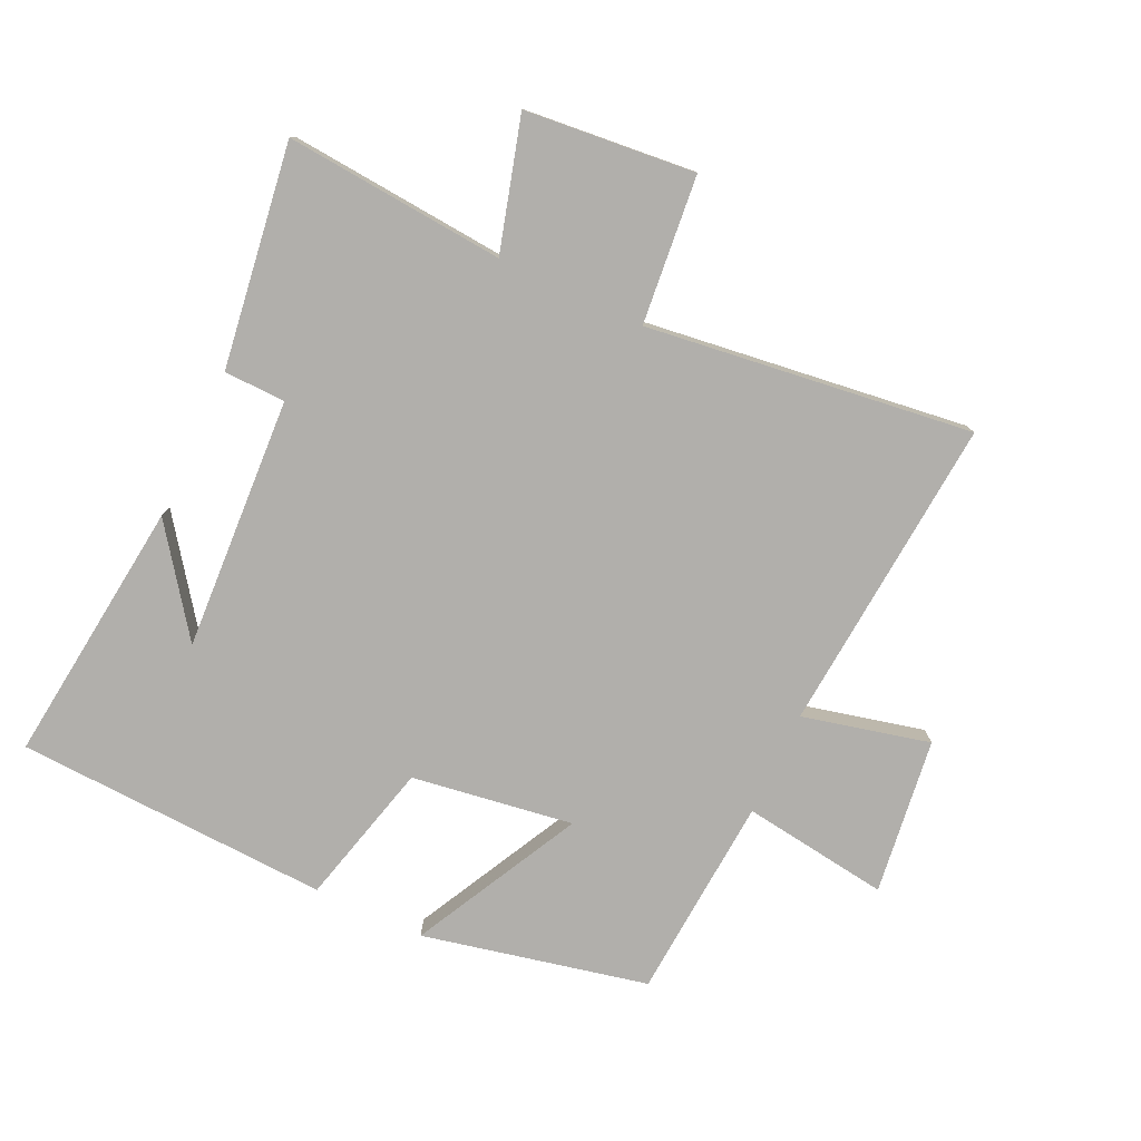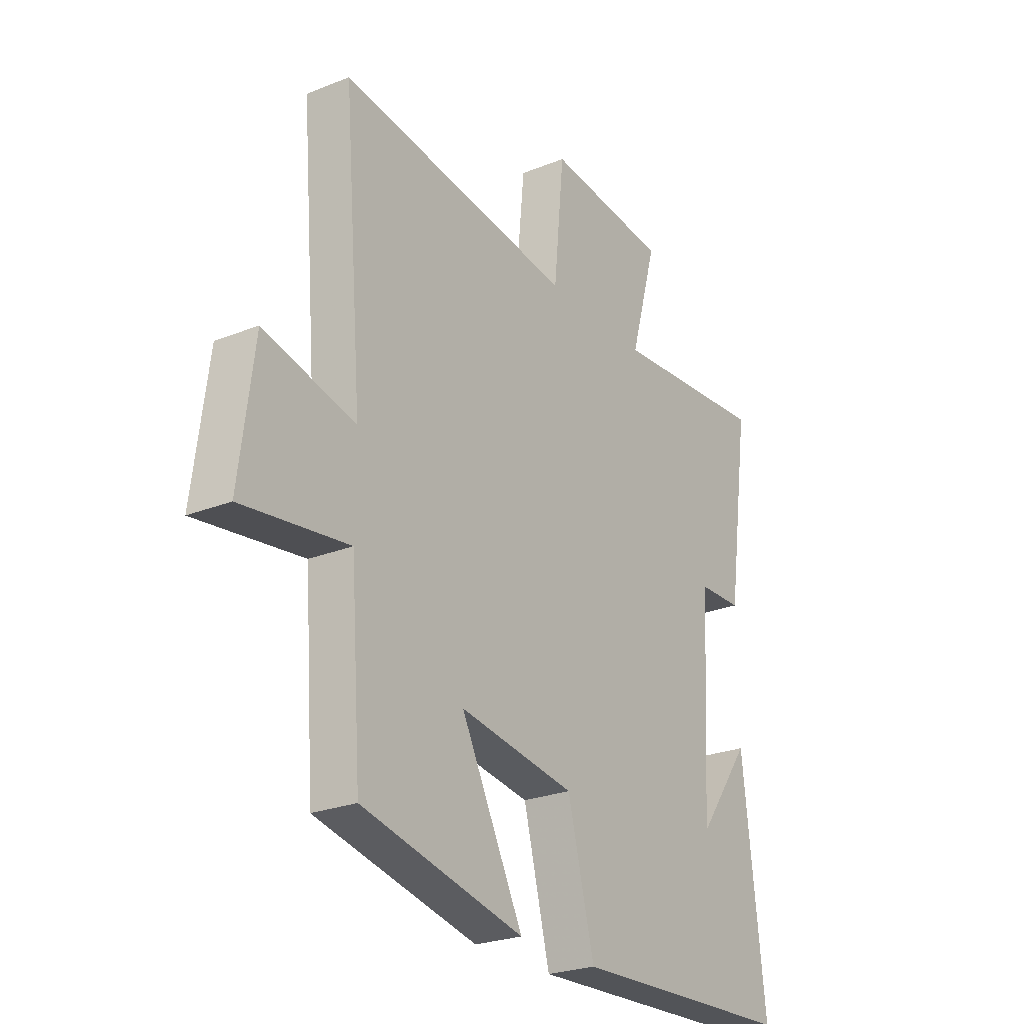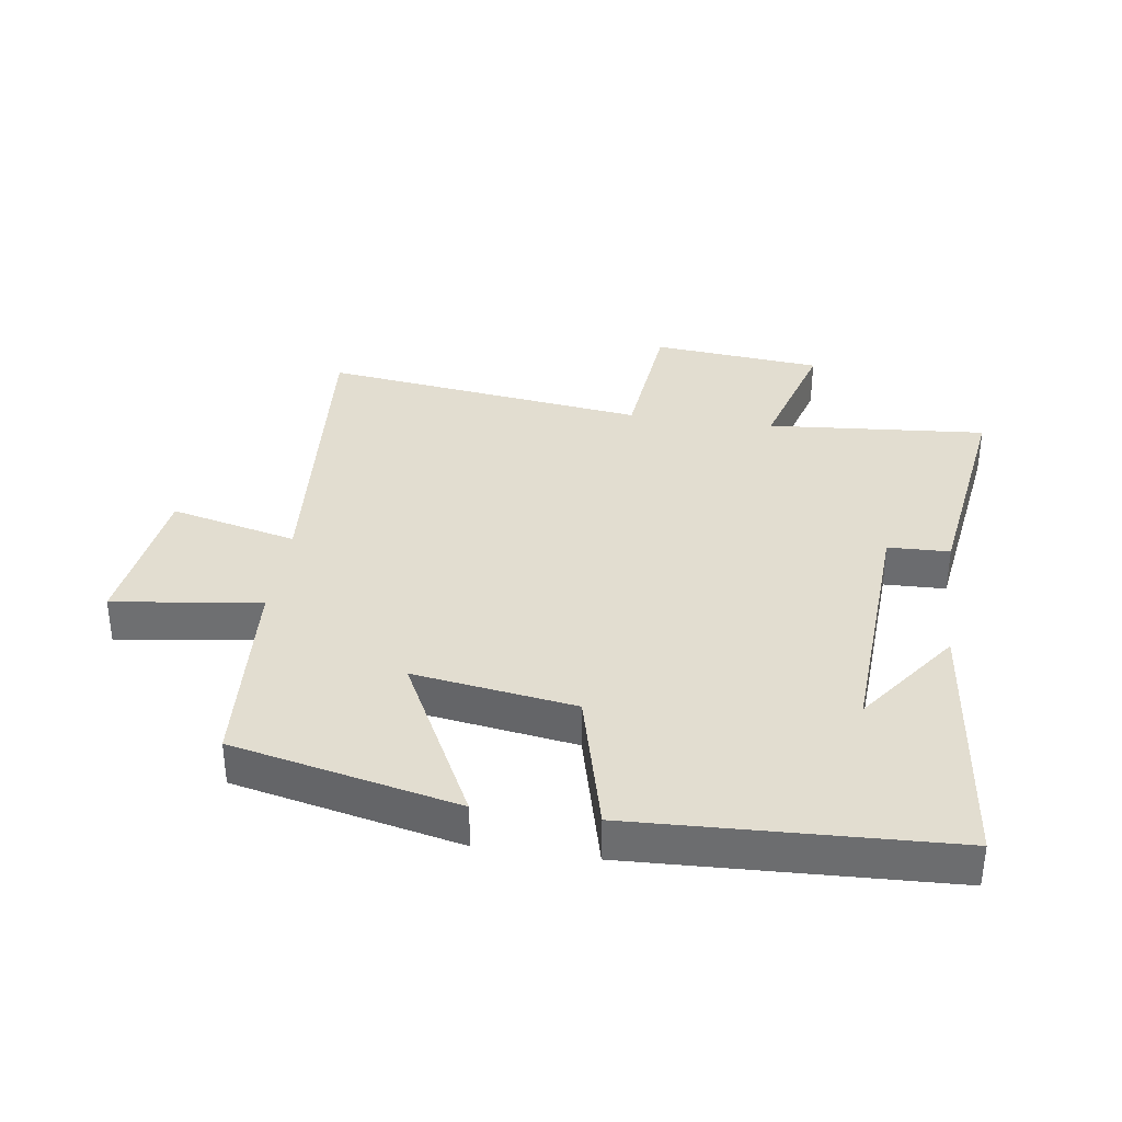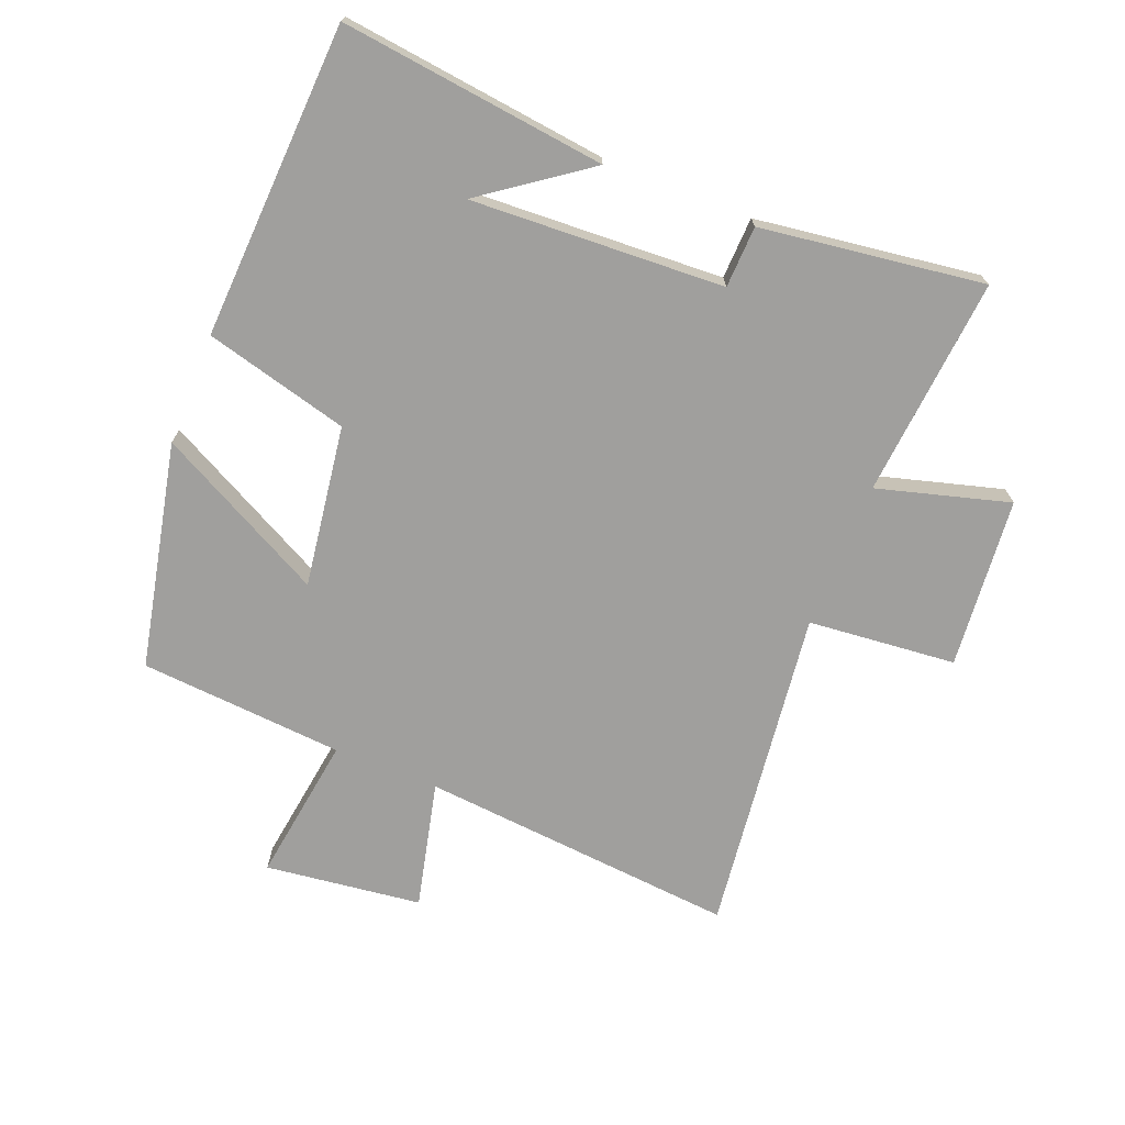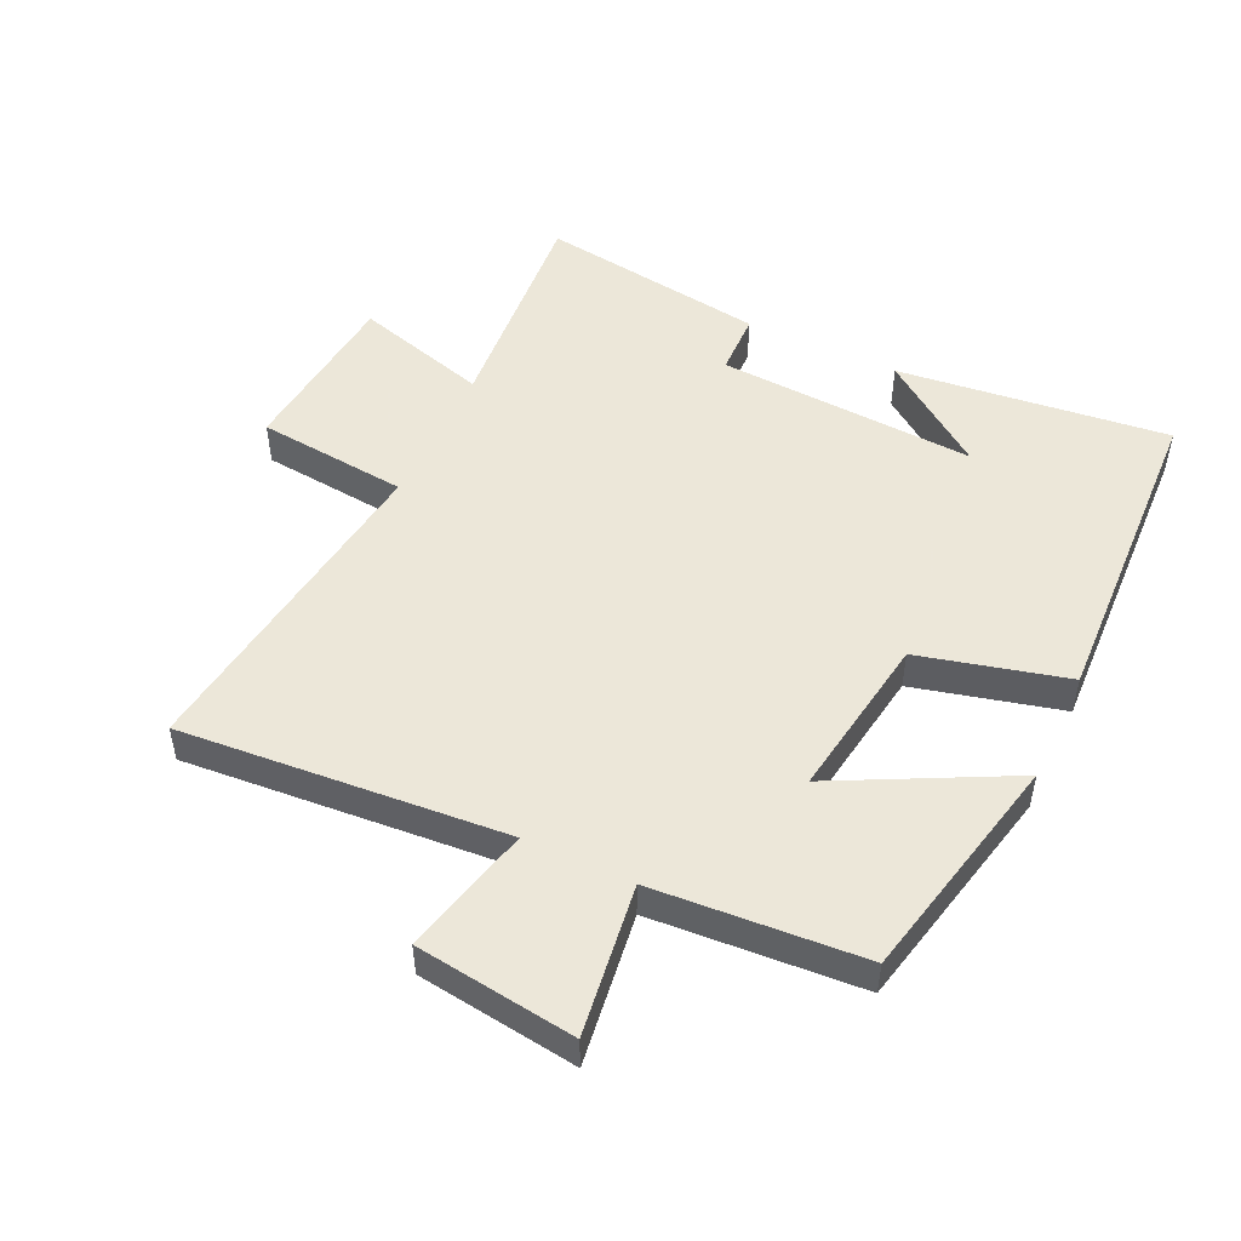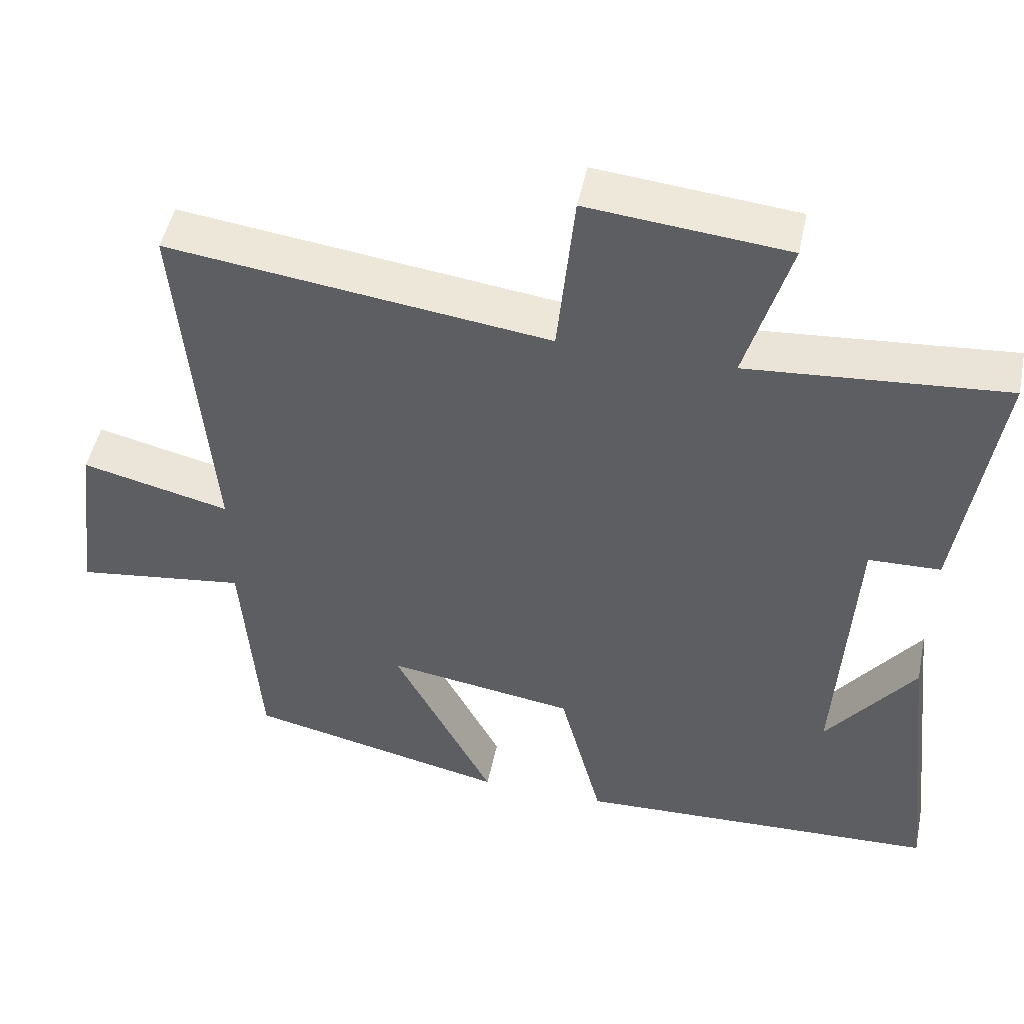
<metadata>
{"format":"obj","ext":"obj","renderer":"f3d","projection":"perspective","resolution":1024,"background":"white","views":[{"elev":-78.1,"azim":-25.1,"up":"+Y"},{"elev":-25.2,"azim":123.0,"up":"+Z"},{"elev":35.4,"azim":-171.7,"up":"+Y"},{"elev":-71.3,"azim":-112.0,"up":"+Y"},{"elev":50.2,"azim":115.3,"up":"+Y"},{"elev":49.1,"azim":-168.2,"up":"+Z"}]}
</metadata>
<code>
v -0.55 0.07 0.529
v -0.204 0.07 0.5
v -0.263 0.07 0.707
v 0.005 0.07 0.733
v 0.028 0.07 0.5
v 0.541 0.07 0.566
v 0.5 0.07 0.066
v 0.7 0.07 0.114
v 0.732 0.07 -0.132
v 0.5 0.07 -0.1
v 0.477 0.07 -0.422
v 0.123 0.07 -0.5
v 0.259 0.07 -0.235
v 0.005 0.07 -0.273
v -0.053 0.07 -0.5
v -0.548 0.07 -0.478
v -0.5 0.07 -0.06
v -0.381 0.07 -0.223
v -0.403 0.07 0.175
v -0.5 0.07 0.178
v -0.55 0 0.529
v -0.204 0 0.5
v -0.263 0 0.707
v 0.005 0 0.733
v 0.028 0 0.5
v 0.541 0 0.566
v 0.5 0 0.066
v 0.7 0 0.114
v 0.732 0 -0.132
v 0.5 0 -0.1
v 0.477 0 -0.422
v 0.123 0 -0.5
v 0.259 0 -0.235
v 0.005 0 -0.273
v -0.053 0 -0.5
v -0.548 0 -0.478
v -0.5 0 -0.06
v -0.381 0 -0.223
v -0.403 0 0.175
v -0.5 0 0.178
f 19 20 1 2
f 18 19 2
f 16 17 18
f 14 15 16 18
f 13 14 18 2
f 10 11 12 13
f 10 13 2 3
f 7 8 9 10
f 7 10 3
f 5 6 7
f 5 7 3
f 3 4 5
f 22 21 40 39
f 22 39 38
f 38 37 36
f 38 36 35 34
f 22 38 34 33
f 33 32 31 30
f 23 22 33 30
f 30 29 28 27
f 23 30 27
f 27 26 25
f 23 27 25
f 25 24 23
f 1 21 22 2
f 2 22 23 3
f 3 23 24 4
f 4 24 25 5
f 5 25 26 6
f 6 26 27 7
f 7 27 28 8
f 8 28 29 9
f 9 29 30 10
f 10 30 31 11
f 11 31 32 12
f 12 32 33 13
f 13 33 34 14
f 14 34 35 15
f 15 35 36 16
f 16 36 37 17
f 17 37 38 18
f 18 38 39 19
f 19 39 40 20
f 20 40 21 1

</code>
